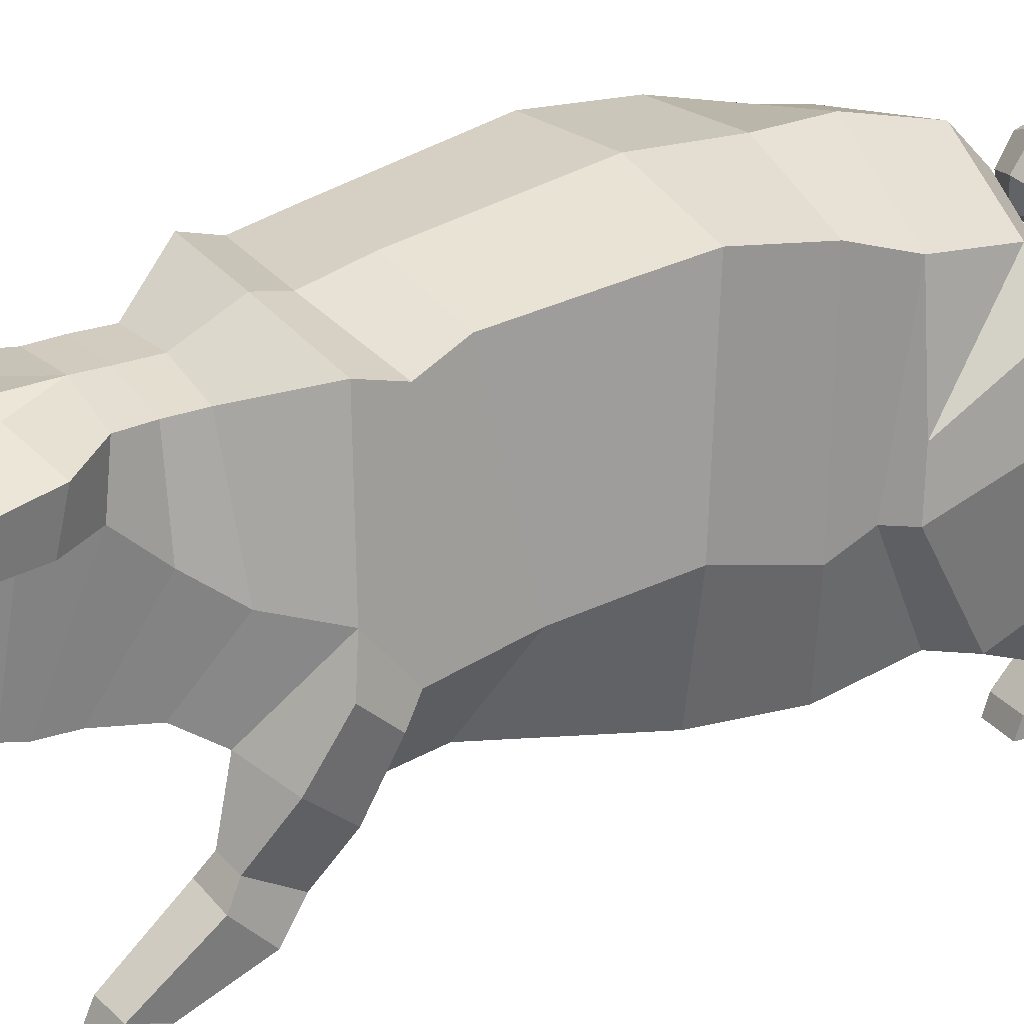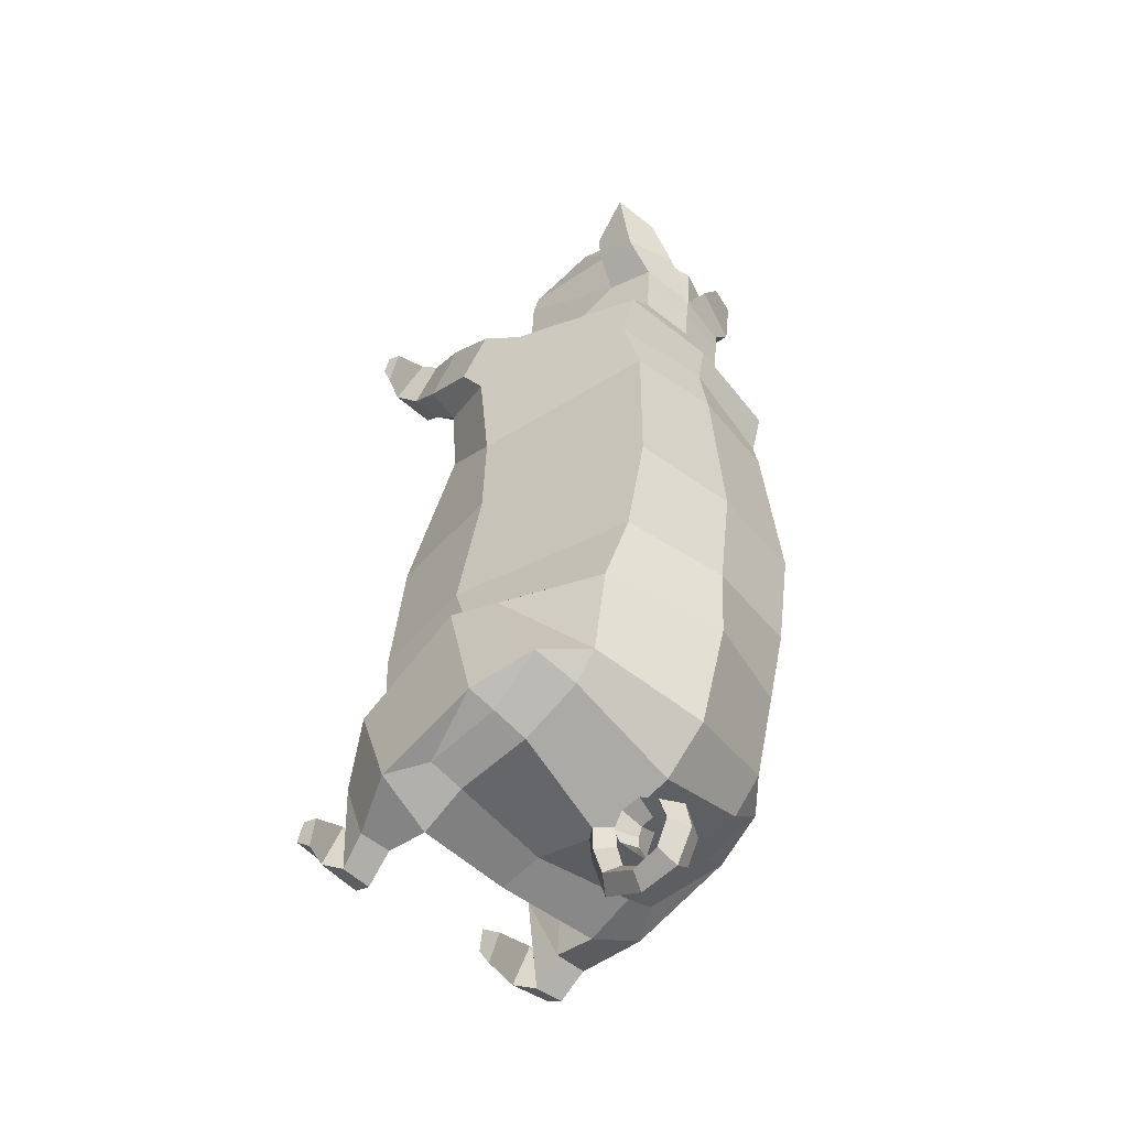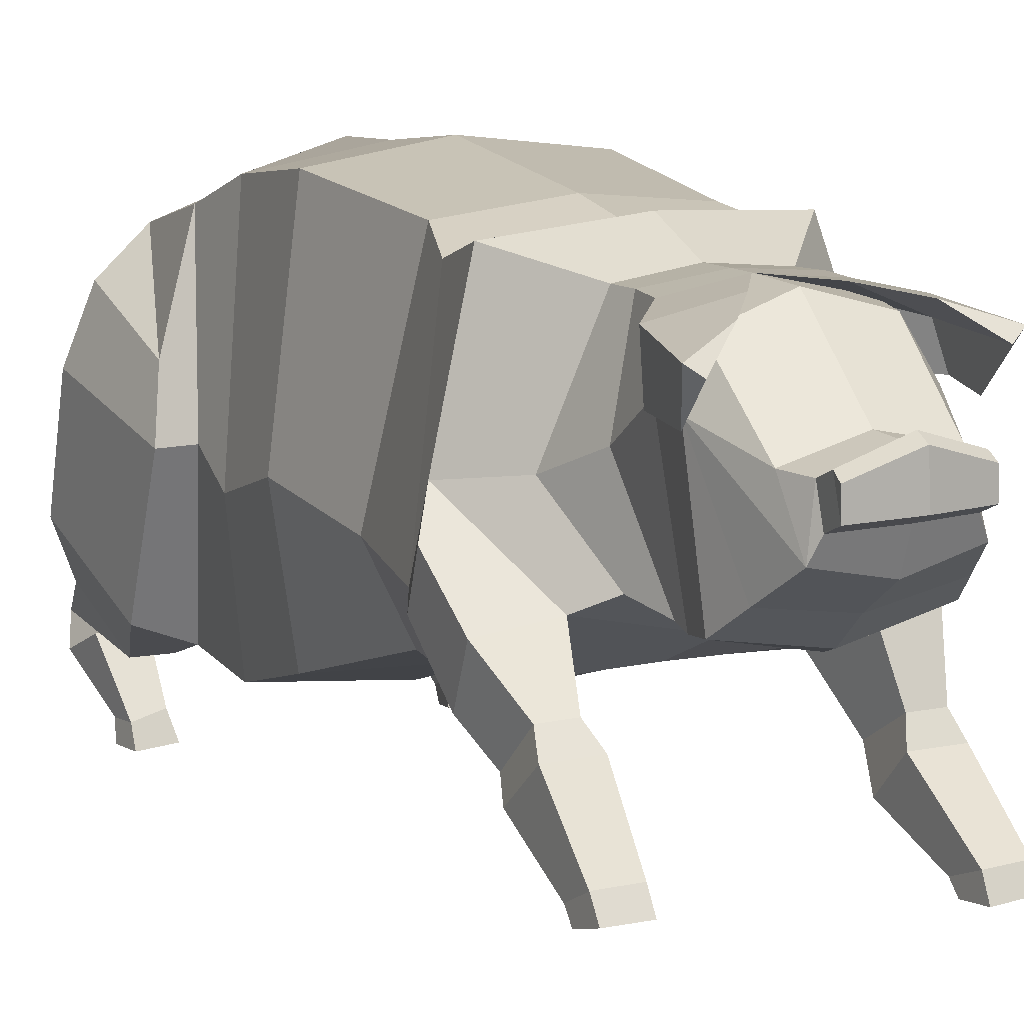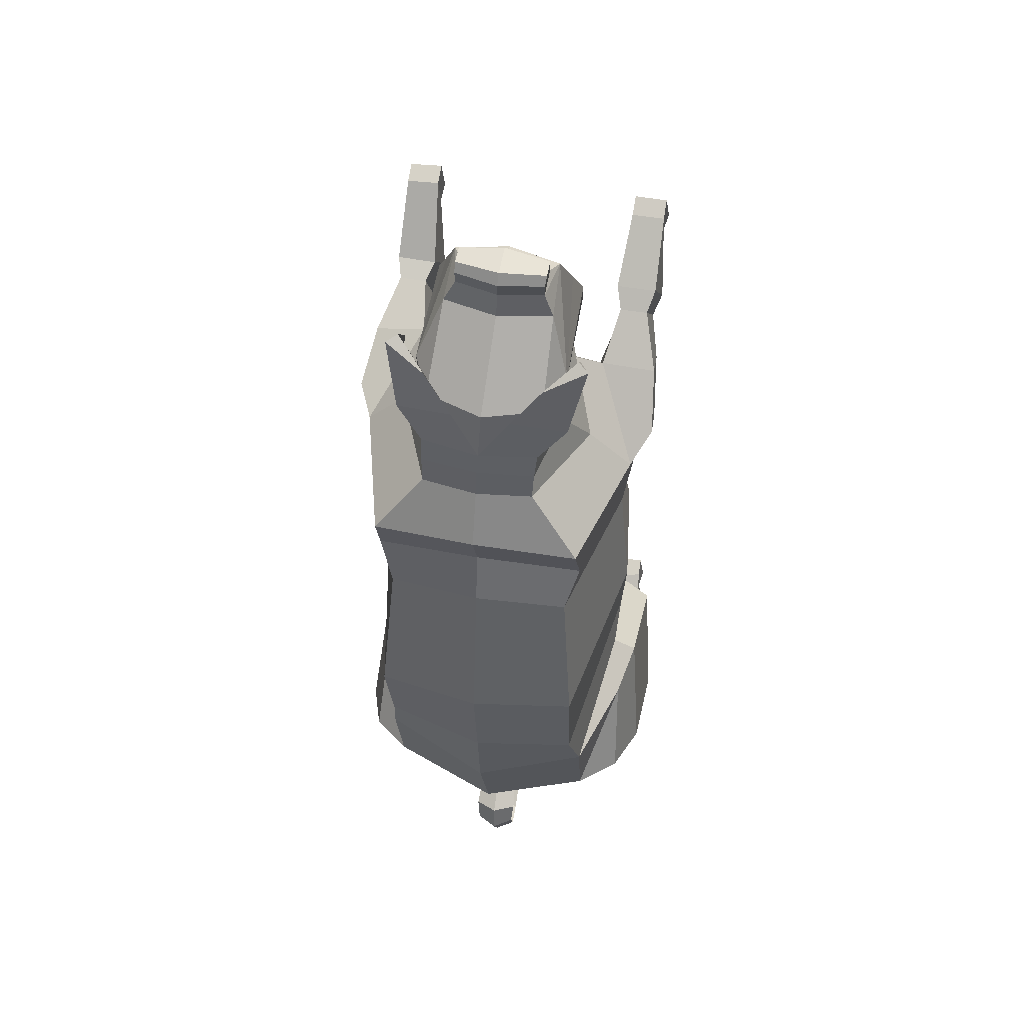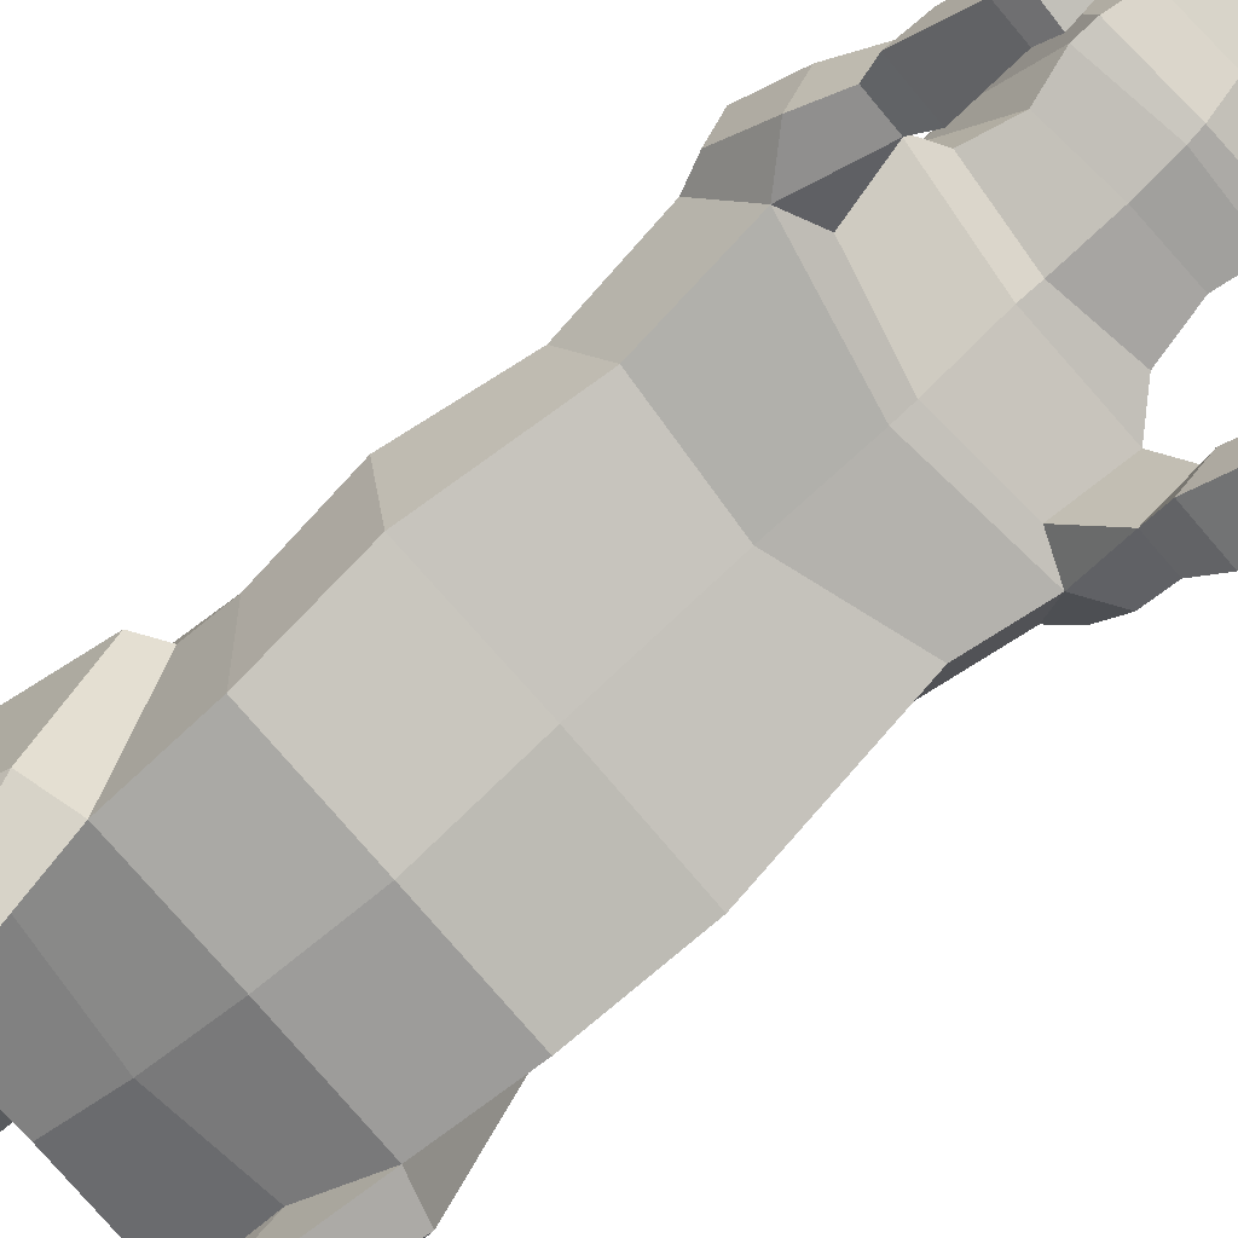
<metadata>
{"format":"obj","ext":"obj","renderer":"f3d","projection":"perspective","resolution":1024,"background":"white","views":[{"elev":32.4,"azim":55.7,"up":"+Y"},{"elev":-47.3,"azim":134.1,"up":"+Z"},{"elev":13.1,"azim":-26.4,"up":"+Y"},{"elev":48.0,"azim":-168.9,"up":"+Z"},{"elev":-75.1,"azim":-49.6,"up":"+Y"}]}
</metadata>
<code>
o Pig_Cylinder
v 1.223 1.112 -0.7903
v 1.117 0.8693 -2.723
v 1.383 2.353 -0.7999
v 1.277 2.078 -2.156
v 1.025 4.136 -1.123
v 1.082 3.68 -2.555
v 1.159 0.8458 -1.816
v 1.302 1.962 -1.74
v 1.008 3.909 -1.988
v 0.9875 1.132 -3.378
v 1.073 1 -4.167
v 1.051 3.511 -3.352
v 1.008 3.938 0.9117
v 1.394 2.271 1.119
v 0.8569 1.669 1.502
v 1.065 1.454 -4.214
v 1.419 1.009 -4.178
v 1.029 3.272 -3.593
v 1.075 1.917 -3.995
v 1.047 2.679 -3.873
v 0.5436 3.903 2.17
v 1.008 4.079 1.287
v 1.371 2.801 1.502
v 0.9567 1.99 2.074
v 0.5474 3.878 1.857
v 0.9736 2.851 1.911
v 0.7206 2.139 2.337
v 0.5321 3.905 2.45
v 0.6068 3.425 2.553
v 0.6947 2.322 3.128
v 0.4867 3.817 2.98
v 0.6624 3.45 3.099
v 0.3974 2.845 3.962
v 0.421 3.276 3.694
v 0.3077 3.26 3.913
v 1.067 1.556 0.7311
v 0.3164 3.008 4.001
v 1.515 1.01 -2.871
v 1.509 2.135 -2.299
v 1.393 2.628 -2.401
v 1.657 1.521 -3.958
v 1.447 3.175 -3.409
v 1.647 2.583 -3.618
v 1.416 1.883 -3.88
v 1.391 2.633 -3.734
v 1.332 0.6493 -3.408
v 1.018 0.645 -3.398
v 1.425 0.9344 2.097
v 0.6242 2.222 2.778
v 1.334 0.6992 -3.992
v 1.065 0.6914 -4.002
v 1.061 0.7437 -4.423
v 1.379 0.7561 -4.41
v 1.383 0.7021 -3.905
v 0.9983 0.7091 -3.925
v 0.9944 0.485 -4.288
v 1.447 0.5263 -4.271
v 1.166 1.606 1.376
v 1.449 1.562 1.575
v 1.511 2.123 1.312
v 1.476 1.934 1.947
v 1.537 2.462 1.631
v 1.326 1.451 2.259
v 1.358 1.183 1.866
v 1.04 1.193 1.862
v 1.057 1.452 2.258
v 0.6711 2.375 3.309
v 0.5451 2.58 3.6
v 1.308 0.005849 -3.4
v 0.9677 0.937 2.095
v 0.9943 1.272 2.375
v 1.381 1.272 2.387
v 1.023 0.5853 2.873
v 1.392 0.6085 2.899
v 1.047 0.619 3.135
v 1.363 0.6403 3.13
v 0.7159 3.089 2.223
v 0.5149 3.859 2.631
v 0.2942 3.338 4.087
v 0.2961 3.288 4.175
v 0.3029 3.086 4.175
v 1.277 2.272 0.2369
v 0.8812 4.024 0.4366
v 0.9916 0.00802 -3.4
v 1.025 -0.02789 -3.625
v 1.353 -0.002982 -3.662
v 1.069 0.06924 -3.782
v 0.9897 0.1888 -3.458
v 1.311 0.1902 -3.458
v 1.317 0.1468 -3.766
v 1.054 0.6618 2.726
v 1.045 0.7992 3.048
v 1.364 0.8082 3.036
v 1.35 0.6607 2.727
v 0.7674 3.864 2.818
v 0.2202 3.979 2.914
v 0.7618 3.745 2.859
v 0.8122 3.458 2.951
v 0.8507 3.811 3.567
v 0.469 3.938 3.348
v 0.747 3.728 3.605
v 0.7674 3.417 3.313
v 0.1051 2.568 -4.231
v 0.1141 2.58 -4.476
v 0.1328 2.702 -4.82
v 0.1284 3.051 -4.982
v 0.141 3.34 -4.905
v 0.1477 3.465 -4.662
v 0.1744 3.407 -4.444
v 0.1652 3.186 -4.285
v 0.1736 2.985 -4.32
v 0.1782 2.889 -4.485
v 0.1428 2.924 -4.621
v 0.003843 1.123 -0.7826
v 1.6e-05 0.8274 -2.696
v -1.216 1.182 -0.8081
v -1.117 0.8852 -2.708
v -1.376 2.384 -0.8491
v -1.282 2.314 -2.199
v -1.025 4.138 -1.139
v -1.107 3.743 -2.63
v -3.7e-05 4.276 -1.17
v -0.01503 4.093 -2.764
v 2.6e-05 0.7472 -1.782
v -1.158 0.8683 -1.806
v -1.301 2.1 -1.731
v -1.017 3.994 -2.066
v -0.003212 4.143 -2.093
v 3.6e-05 1.019 -3.451
v -0.9881 1.137 -3.375
v -1.073 0.9968 -4.16
v -1.1 3.521 -3.453
v -0.03702 3.776 -3.662
v -1.043 3.889 0.8458
v -1.394 2.176 1.148
v -0.8541 1.723 1.633
v 0.003726 1.666 1.433
v -1.066 1.449 -4.212
v -0.000999 1.349 -4.161
v -1.418 1.006 -4.169
v -1.07 3.239 -3.786
v -1.078 1.91 -3.995
v -0.01205 1.789 -4.056
v -0.04277 2.577 -4.916
v -1.061 2.665 -3.888
v -0.5599 3.88 2.125
v -1.014 4.028 1.182
v -1.369 2.804 1.349
v -0.956 2.207 2.144
v 0.008978 1.967 2.056
v -0.5388 3.859 1.816
v -0.9539 2.879 1.783
v -0.6988 2.324 2.286
v 0.01461 2.016 2.235
v -0.5884 3.875 2.391
v -0.6503 3.391 2.487
v -0.7369 2.294 3.028
v -0.02286 2.146 3.151
v -0.0681 3.977 2.93
v -0.6132 3.783 2.914
v -0.7794 3.405 3.012
v -0.5895 2.812 3.899
v -0.09279 2.708 3.942
v -0.09944 3.395 3.682
v -0.6083 3.242 3.629
v 0.02062 1.541 0.4033
v -0.116 3.398 3.943
v -0.5224 3.232 3.861
v -1.042 1.626 0.4764
v -0.1111 3.014 4.071
v -0.5253 2.98 3.948
v -1.515 1.029 -2.854
v -1.514 2.281 -2.34
v -1.407 2.8 -2.519
v -1.657 1.52 -3.959
v -1.469 3.164 -3.494
v -1.652 2.579 -3.634
v -1.417 1.879 -3.881
v -1.398 2.625 -3.75
v -1.333 0.6547 -3.399
v -1.018 0.6517 -3.382
v -1.426 1.296 2.357
v -0.6206 2.268 2.685
v 0.00396 2.089 2.764
v -1.334 0.6931 -3.982
v -1.065 0.6868 -3.993
v -1.061 0.738 -4.415
v -1.379 0.7497 -4.403
v -1.384 0.7032 -3.903
v -1.001 0.7002 -3.942
v -0.9943 0.4818 -4.283
v -1.448 0.5172 -4.261
v -1.163 1.633 1.499
v 0.005976 1.623 1.251
v -1.449 1.655 1.811
v -1.511 2.096 1.383
v -1.476 2.12 2.045
v -1.537 2.52 1.577
v -1.326 1.766 2.498
v -1.358 1.429 2.18
v -1.039 1.427 2.179
v -1.057 1.768 2.498
v -0.03862 3.338 -4.049
v -0.03367 2.196 3.282
v -0.7439 2.315 3.221
v -0.06067 2.45 3.57
v -0.6728 2.539 3.523
v -1.309 0.008971 -3.386
v -0.9683 1.296 2.355
v -0.9939 1.611 2.67
v -1.38 1.608 2.665
v -1.022 0.8551 3.045
v -1.391 0.8629 3.059
v -1.046 0.9366 3.299
v -1.363 0.9409 3.298
v -0.000497 4.139 1.299
v 0.005167 3.933 1.821
v -0.02126 4.043 1.001
v -0.03113 3.965 2.395
v -0.7092 3.077 2.142
v -0.00971 3.952 2.145
v -0.5962 3.826 2.568
v -0.135 3.427 4.229
v -0.1295 3.477 4.116
v -0.536 3.31 4.034
v -0.5456 3.26 4.122
v -0.1247 3.092 4.244
v -0.5388 3.058 4.122
v -1.249 2.24 0.1895
v -0.9185 4.03 0.4046
v -0.02183 4.131 0.4605
v -1.002 0.03108 -3.386
v -1.027 -0.03042 -3.611
v -1.352 -0.002745 -3.651
v -1.073 0.06143 -3.772
v -1.037 0.2388 -3.519
v -1.314 0.1944 -3.45
v -1.316 0.1484 -3.753
v -1.054 0.9413 2.888
v -1.044 1.099 3.188
v -1.364 1.099 3.188
v -1.35 0.9373 2.888
v -0.8627 3.818 2.73
v -0.3384 3.964 2.883
v -0.8594 3.698 2.768
v -0.9021 3.41 2.857
v -1.028 3.758 3.464
v -0.6313 3.908 3.288
v -0.9251 3.682 3.513
v -0.8962 3.37 3.222
v -0.03477 2.718 -4.234
v -0.02629 2.412 -4.192
v -0.1645 2.573 -4.216
v -0.03147 2.431 -4.443
v -0.05122 2.977 -5.076
v -0.03709 2.727 -4.456
v -0.183 2.578 -4.468
v -0.05613 3.382 -5.015
v -0.04171 2.782 -4.683
v -0.2182 2.698 -4.813
v -0.05349 3.563 -4.704
v -0.04914 3.086 -4.86
v -0.2297 3.047 -4.975
v -0.05074 3.255 -4.808
v -0.2481 3.335 -4.898
v -0.03793 2.808 -4.442
v -0.04945 3.351 -4.65
v -0.2502 3.46 -4.655
v -0.03679 2.975 -4.231
v -0.04608 3.304 -4.492
v -0.048 3.513 -4.425
v -0.2677 3.402 -4.436
v -0.04154 3.147 -4.362
v -0.04051 3.242 -4.219
v -0.2466 3.18 -4.278
v -0.04025 3.019 -4.397
v -0.2503 2.98 -4.313
v -0.04114 2.974 -4.487
v -0.2577 2.884 -4.477
v -0.04156 2.864 -4.607
v -0.04274 2.925 -4.624
v -0.04325 2.98 -4.606
v -0.228 2.919 -4.615
f 124 115 2 7
f 7 2 4 8
f 8 4 6 9
f 9 6 123 128
f 5 9 128 122
f 83 231 218 13
f 3 8 9 5
f 1 7 8 3
f 114 124 7 1
f 6 4 39 40
f 2 115 129 10
f 2 10 11 47
f 123 6 12 133
f 12 18 203 133
f 16 19 44 41
f 13 218 216 22
f 38 2 47 46
f 18 12 42
f 82 83 13 14
f 36 82 14 58
f 166 36 58 194
f 38 41 43 39
f 19 20 45 44
f 143 19 16 139
f 103 252 254 104
f 129 139 16 10
f 14 13 22 23
f 137 15 24 150
f 23 22 25 26
f 24 23 26 27
f 22 216 217 25
f 150 24 27 154
f 184 49 30 158
f 77 21 28 29
f 21 221 219 28
f 158 30 67 204
f 170 163 33 37
f 29 28 95 98
f 30 29 32 67
f 32 31 34
f 33 34 35
f 34 164 167 35
f 37 35 79 81
f 170 37 81 227
f 35 167 224 79
f 33 35 37
f 39 43 42 40
f 38 46 17 41
f 44 45 43
f 41 44 43
f 43 45 42
f 20 18 42 45
f 4 2 38 39
f 24 66 63 61
f 46 47 51 50
f 47 11 52 51
f 16 41 17 11
f 27 26 77 49
f 10 16 11
f 26 25 21 77
f 52 53 57 56
f 46 50 53 17
f 154 27 49 184
f 25 217 221 21
f 53 50 54 57
f 51 52 56 55
f 50 51 55 54
f 70 48 94 91
f 40 12 6
f 58 14 60 59
f 194 58 15 137
f 59 60 62 61
f 23 24 61 62
f 14 23 62 60
f 42 12 40
f 24 15 65 66
f 59 61 63 64
f 59 64 65 58
f 58 65 15
f 203 18 20 103 251
f 68 32 33
f 206 68 33 163
f 67 32 68
f 34 33 32
f 204 67 68 206
f 164 34 31 159
f 64 63 72 48
f 66 65 70 71
f 219 78 97 96
f 78 31 32 29
f 78 219 159 31
f 49 77 29 30
f 79 224 223 80
f 80 223 227 81
f 80 81 79
f 114 1 36 166
f 1 3 82 36
f 3 5 83 82
f 5 122 231 83
f 11 17 53 52
f 63 66 71 72
f 56 57 90 87
f 57 54 89 90
f 54 55 88 89
f 55 56 87 88
f 65 64 48 70
f 48 72 93 94
f 72 71 92 93
f 71 70 91 92
f 98 95 99 102
f 96 97 101 100
f 28 219 96 95
f 78 29 98 97
f 99 100 101
f 102 99 101
f 95 96 100 99
f 97 98 102 101
f 256 104 105 259
f 252 103 20 19 143
f 251 103 104 256
f 104 254 144 105
f 259 105 106 262
f 105 144 255 106
f 106 255 258 107
f 262 106 107 264
f 107 258 261 108
f 264 107 108 267
f 267 108 109 270
f 108 261 271 109
f 270 109 110 273
f 109 271 274 110
f 110 274 269 111
f 273 110 111 276
f 276 111 112 278
f 111 269 266 112
f 112 266 280 113
f 278 112 113 282
f 281 113 280
f 282 113 281
f 124 125 117 115
f 125 126 119 117
f 126 127 121 119
f 127 128 123 121
f 120 122 128 127
f 230 134 218 231
f 118 120 127 126
f 116 118 126 125
f 114 116 125 124
f 121 174 173 119
f 117 130 129 115
f 117 181 131 130
f 123 133 132 121
f 132 133 203 141
f 138 175 178 142
f 134 147 216 218
f 172 180 181 117
f 141 176 132
f 229 135 134 230
f 169 193 135 229
f 166 194 193 169
f 172 173 177 175
f 142 178 179 145
f 143 139 138 142
f 253 257 254 252
f 129 130 138 139
f 135 148 147 134
f 137 150 149 136
f 148 152 151 147
f 149 153 152 148
f 147 151 217 216
f 150 154 153 149
f 184 158 157 183
f 220 156 155 146
f 146 155 219 221
f 158 204 205 157
f 170 171 162 163
f 156 246 243 155
f 157 205 161 156
f 161 165 160
f 162 168 165
f 165 168 167 164
f 171 228 225 168
f 170 227 228 171
f 168 225 224 167
f 162 171 168
f 173 174 176 177
f 172 175 140 180
f 178 177 179
f 175 177 178
f 177 176 179
f 145 179 176 141
f 119 173 172 117
f 149 197 199 202
f 180 185 186 181
f 181 186 187 131
f 138 131 140 175
f 153 183 220 152
f 130 131 138
f 152 220 146 151
f 187 191 192 188
f 180 140 188 185
f 154 184 183 153
f 151 146 221 217
f 188 192 189 185
f 186 190 191 187
f 185 189 190 186
f 209 239 242 182
f 174 121 132
f 193 195 196 135
f 194 137 136 193
f 195 197 198 196
f 148 198 197 149
f 135 196 198 148
f 176 174 132
f 149 202 201 136
f 195 200 199 197
f 195 193 201 200
f 193 136 201
f 203 251 253 145 141
f 207 162 161
f 206 163 162 207
f 205 207 161
f 165 161 162
f 204 206 207 205
f 164 159 160 165
f 200 182 211 199
f 202 210 209 201
f 219 244 245 222
f 222 156 161 160
f 222 160 159 219
f 183 157 156 220
f 225 226 223 224
f 226 228 227 223
f 226 225 228
f 114 166 169 116
f 116 169 229 118
f 118 229 230 120
f 120 230 231 122
f 131 187 188 140
f 199 211 210 202
f 191 235 238 192
f 192 238 237 189
f 189 237 236 190
f 190 236 235 191
f 201 209 182 200
f 182 242 241 211
f 211 241 240 210
f 210 240 239 209
f 246 250 247 243
f 244 248 249 245
f 155 243 244 219
f 222 245 246 156
f 247 249 248
f 250 249 247
f 243 247 248 244
f 245 249 250 246
f 256 259 260 257
f 252 143 142 145 253
f 251 256 257 253
f 257 260 144 254
f 259 262 263 260
f 260 263 255 144
f 263 265 258 255
f 262 264 265 263
f 265 268 261 258
f 264 267 268 265
f 267 270 272 268
f 268 272 271 261
f 270 273 275 272
f 272 275 274 271
f 275 277 269 274
f 273 276 277 275
f 276 278 279 277
f 277 279 266 269
f 279 283 280 266
f 278 282 283 279
f 281 280 283
f 282 281 283
f 88 87 85 84
f 90 89 69 86
f 89 88 84 69
f 84 85 86 69
f 93 92 75 76
f 75 73 74 76
f 94 93 76 74
f 87 90 86 85
f 92 91 73 75
f 91 94 74 73
f 236 232 233 235
f 238 234 208 237
f 237 208 232 236
f 232 208 234 233
f 241 215 214 240
f 214 215 213 212
f 242 213 215 241
f 235 233 234 238
f 240 214 212 239
f 239 212 213 242

</code>
